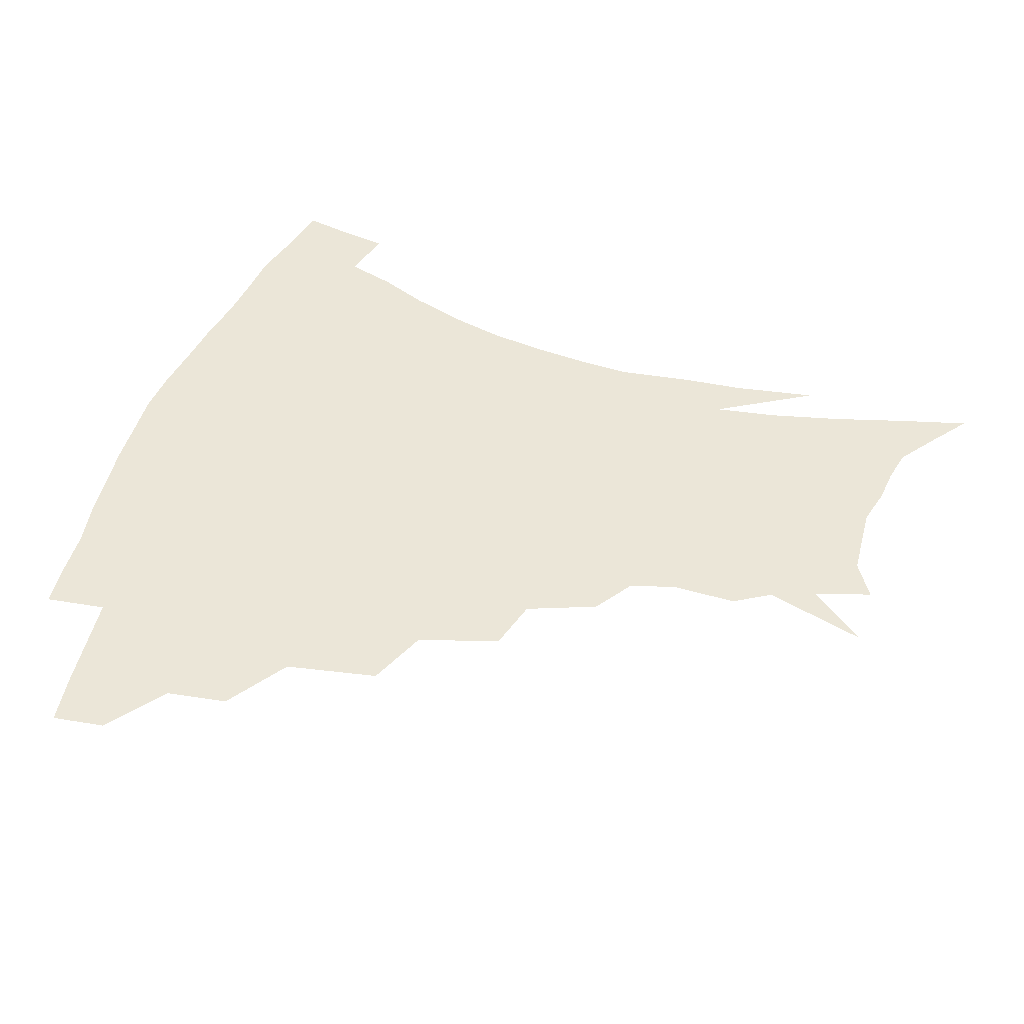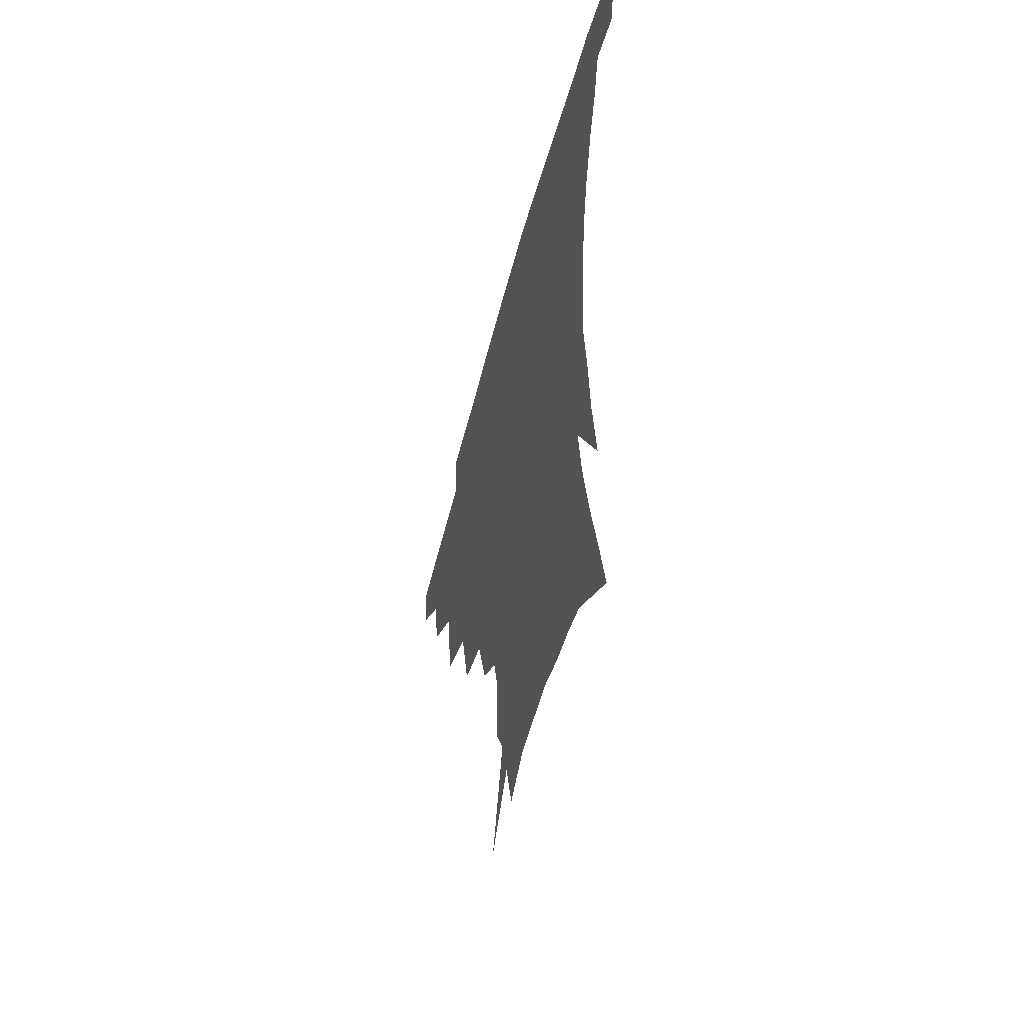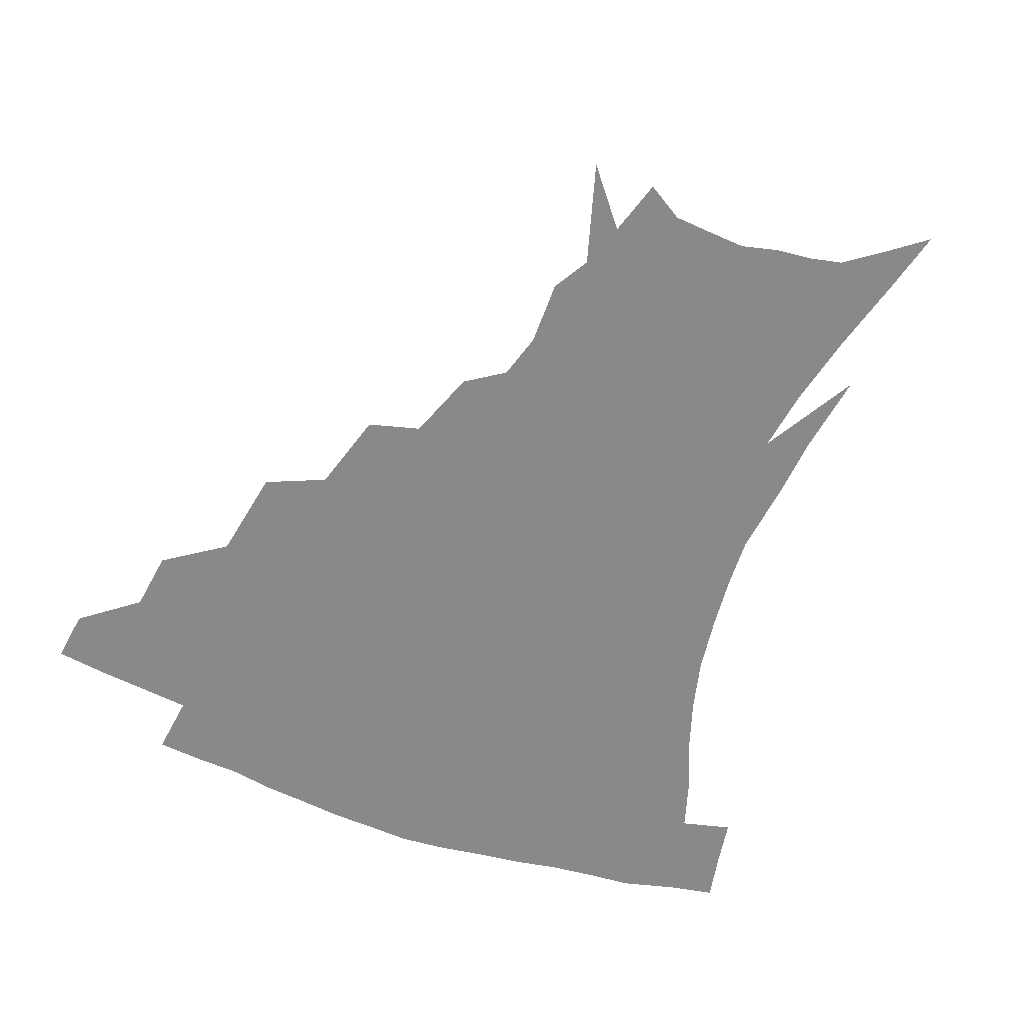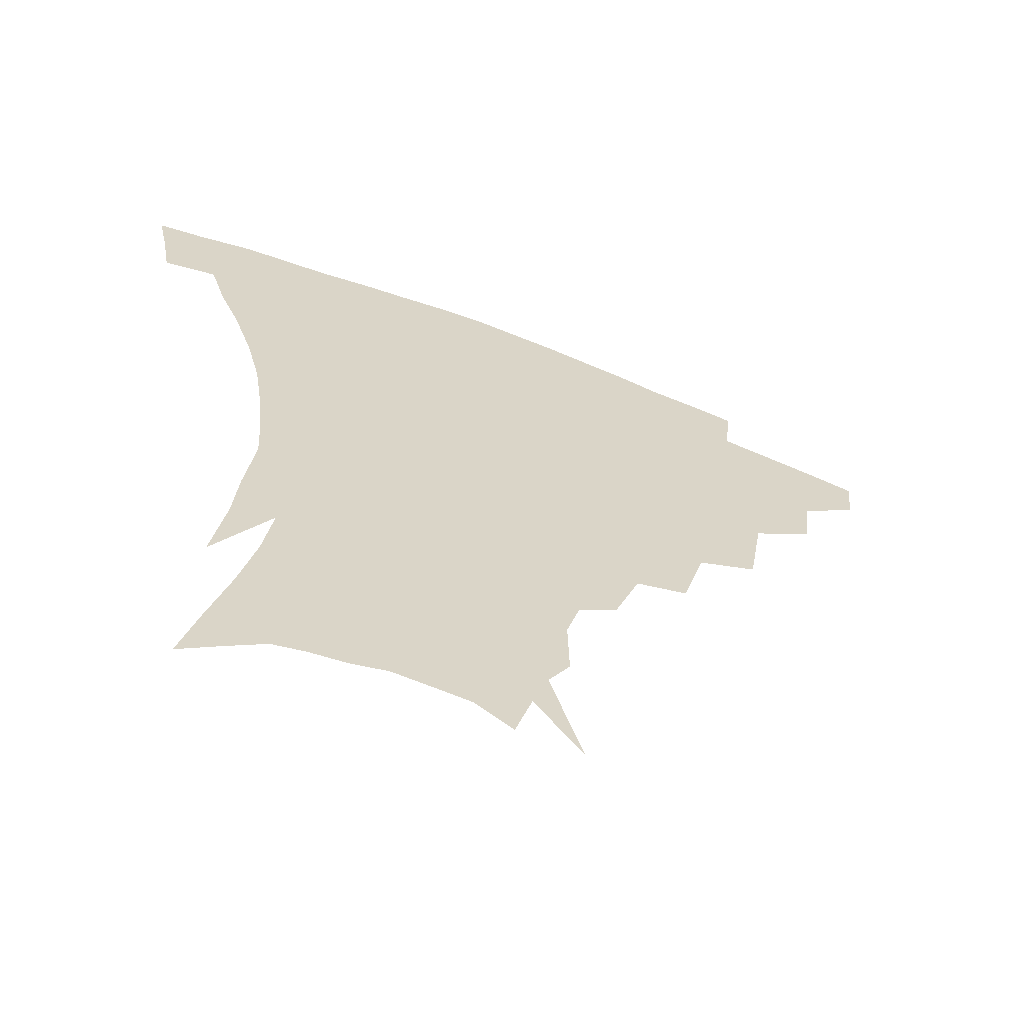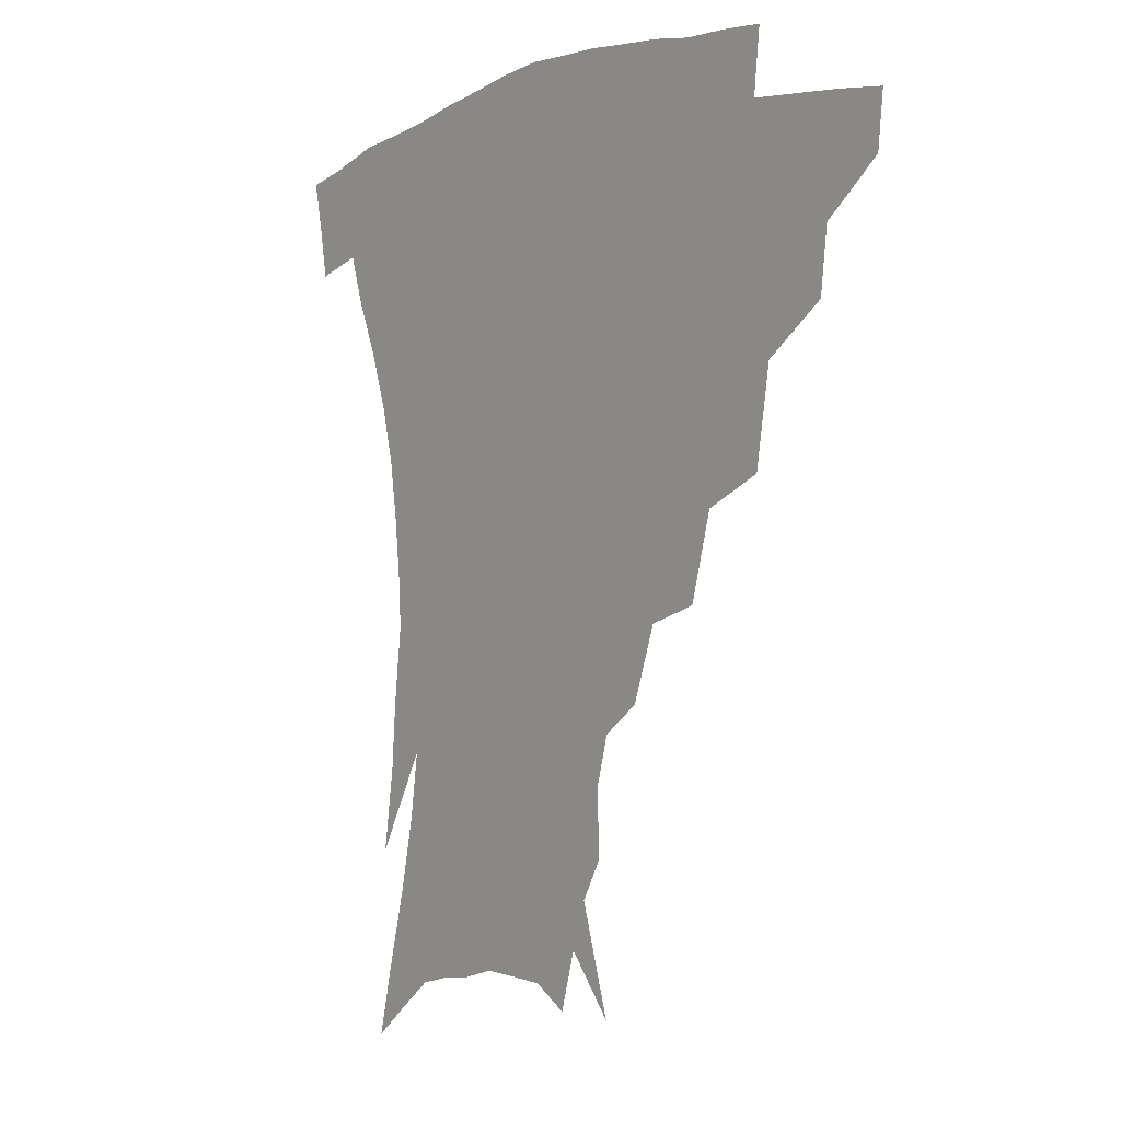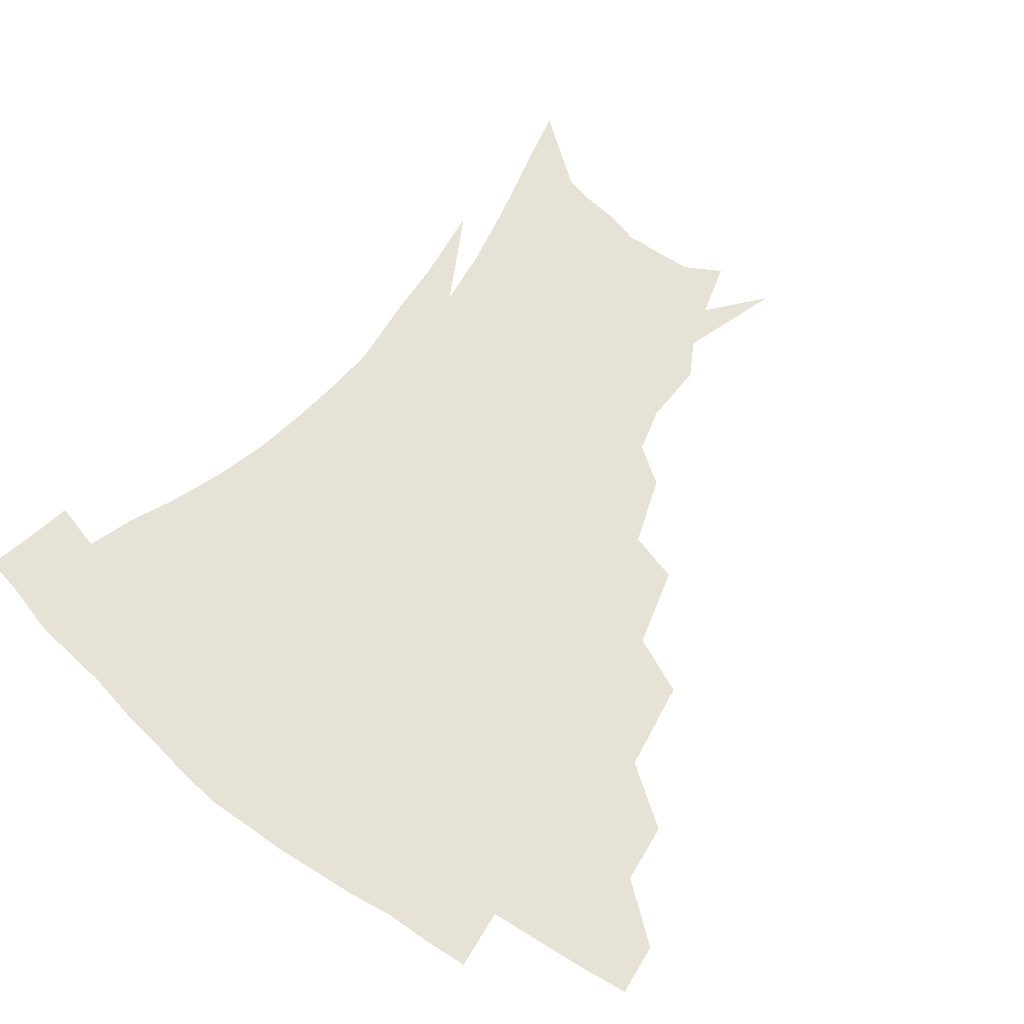
<metadata>
{"format":"obj","ext":"obj","renderer":"f3d","projection":"perspective","resolution":1024,"background":"white","views":[{"elev":46.4,"azim":-72.7,"up":"+Z"},{"elev":-52.6,"azim":75.6,"up":"+Y"},{"elev":-63.3,"azim":-21.5,"up":"+Z"},{"elev":-63.3,"azim":158.2,"up":"+Y"},{"elev":-1.7,"azim":-127.2,"up":"+Y"},{"elev":62.9,"azim":-142.7,"up":"+Z"}]}
</metadata>
<code>
v 454.1 338.7 0
v 452.3 355.4 0
v 475.3 304.4 0
v 472.9 323.8 0
v 471 340.8 0
v 468.7 357.4 0
v 500.2 260.8 0
v 495.3 290.3 0
v 491.9 310.3 0
v 489.3 327.1 0
v 486.9 342.9 0
v 485.3 358.9 0
v 526.7 226.3 0
v 519.4 252.2 0
v 513.3 273.1 0
v 509.9 297.9 0
v 507.1 314.6 0
v 504.6 329.7 0
v 502.7 344.8 0
v 500.9 360.2 0
v 498.7 379.6 0
v 551.5 199 0
v 543.4 221.4 0
v 535.8 238.8 0
v 531.1 266.8 0
v 526.9 284 0
v 523.9 301.1 0
v 521.5 317.3 0
v 519.4 332.1 0
v 517.6 346.5 0
v 515.6 361.5 0
v 513.4 380.8 0
v 567.8 154.8 0
v 568.2 175.8 0
v 564.1 190.3 0
v 557.5 212.3 0
v 551.3 233.9 0
v 546.6 256.2 0
v 543.2 275.3 0
v 540.5 291.2 0
v 537.8 305 0
v 535.6 319.4 0
v 533.7 333.5 0
v 532.2 348.2 0
v 530.1 364.2 0
v 528.1 381.2 0
v 564.4 110.1 0
v 574.6 142.9 0
v 576.2 165.3 0
v 574.7 185 0
v 570 204 0
v 565.2 220.1 0
v 560.5 243.1 0
v 557.5 263 0
v 555 279.6 0
v 553.1 293.9 0
v 551.9 308.8 0
v 550.1 322 0
v 548.2 335.5 0
v 547 349.5 0
v 544.8 365.3 0
v 542.4 383.4 0
v 579.6 128.4 0
v 583.7 150.2 0
v 584.2 176.6 0
v 581.5 193.3 0
v 577.6 211.2 0
v 573.8 230.3 0
v 570.4 248.8 0
v 568.7 269.6 0
v 566.6 281.4 0
v 565.7 297 0
v 564.9 310.9 0
v 564 323.9 0
v 564.1 337.1 0
v 561.2 351.1 0
v 559.5 365.4 0
v 556.6 384.5 0
v 584.9 110.3 0
v 591.1 137.7 0
v 592.7 159.5 0
v 591.7 180.4 0
v 588.9 200.7 0
v 585.9 217.7 0
v 582.9 238.5 0
v 581 254.3 0
v 579.5 272.1 0
v 578.5 284.8 0
v 578.3 300 0
v 577.4 312.1 0
v 576.7 324.2 0
v 576.7 337.9 0
v 574.8 351.9 0
v 573.5 365.5 0
v 570.4 385.8 0
v 596.7 117.2 0
v 600.6 141.1 0
v 600.9 164 0
v 599.6 183.4 0
v 597.1 202 0
v 594.5 220.4 0
v 592.5 238.6 0
v 591 258.1 0
v 590.3 272.8 0
v 590.1 286.5 0
v 590.2 301.4 0
v 589.6 312.7 0
v 589.7 325.4 0
v 589.9 338.5 0
v 588.3 352.8 0
v 587 367.3 0
v 584.5 386.2 0
v 608.5 117.9 0
v 610 143.8 0
v 609.2 164.5 0
v 607.5 186.4 0
v 605.2 205.9 0
v 603.3 223.3 0
v 602 243.3 0
v 601.2 258.1 0
v 601.1 272 0
v 601.3 287.9 0
v 601.7 301.5 0
v 602.5 314 0
v 602.4 326.1 0
v 602.6 338.7 0
v 601.8 353 0
v 601 367.8 0
v 598.4 386.7 0
v 620.9 118.5 0
v 619 145.6 0
v 617.5 165.8 0
v 615.5 188.4 0
v 613.7 206.4 0
v 612.2 224.8 0
v 611.3 243.2 0
v 611.3 257.8 0
v 611.7 273.9 0
v 612.4 288.2 0
v 613.3 300.4 0
v 614.6 314.4 0
v 615.5 326.7 0
v 615.5 339.4 0
v 615.4 352.9 0
v 615.9 366.6 0
v 613 385.3 0
v 632.8 115.3 0
v 628.4 144 0
v 625.8 166.2 0
v 623.4 189.2 0
v 622.1 207.1 0
v 621.1 224.3 0
v 620.6 241.8 0
v 621.2 256 0
v 622 271.8 0
v 623.1 285.8 0
v 624.7 299.5 0
v 626.3 312.8 0
v 628.2 326.2 0
v 629.6 338.3 0
v 630.3 351.1 0
v 631.3 363.8 0
v 628.1 382.9 0
v 644 114 0
v 638 141.3 0
v 634.3 165.2 0
v 631.8 186.9 0
v 630.7 205.1 0
v 630.1 221.5 0
v 630.1 237.3 0
v 630.6 253.4 0
v 631.8 270.6 0
v 633.5 283.6 0
v 635.7 299.3 0
v 638.1 312.1 0
v 640.4 324.8 0
v 642.4 337.1 0
v 644.3 349.6 0
v 644.7 363 0
v 642.8 380.8 0
v 654.5 111.6 0
v 648.6 135.4 0
v 643.5 160.8 0
v 640.7 182.2 0
v 639.5 200.4 0
v 639.1 216.9 0
v 639.3 232.8 0
v 640 249 0
v 641.1 267.4 0
v 643.4 282.3 0
v 646.1 295.6 0
v 649.3 310.4 0
v 652.3 322.8 0
v 655.2 335.5 0
v 657.8 348 0
v 658.3 361.9 0
v 657.9 377.9 0
v 666.6 102.5 0
v 660.6 125.8 0
v 654.2 152.3 0
v 651 172.6 0
v 649 192.3 0
v 648.5 209.9 0
v 648.2 227.4 0
v 648.8 244.5 0
v 650.2 261.6 0
v 652.6 277.7 0
v 656 294.8 0
v 659.9 306.5 0
v 663.9 320.2 0
v 667.3 332.8 0
v 670.9 346.1 0
v 671.7 361.4 0
v 672.4 376.1 0
v 679 92.99 0
v 673.9 113.7 0
v 667.2 138.8 0
v 662.2 161.5 0
v 659.3 181.9 0
v 658.1 201 0
v 657.4 219.4 0
v 658.1 234.9 0
v 659.3 252.9 0
v 661.5 270.6 0
v 664.8 288 0
v 669.6 300.5 0
v 674.9 316.6 0
v 679.6 330.1 0
v 683.3 343.8 0
v 685.6 358.9 0
v 686.6 374.7 0
v 676.8 150.9 0
v 672.8 177.4 0
v 671.4 196.7 0
v 668.5 221.2 0
v 669.4 237.4 0
v 671.3 254.8 0
v 674 273.5 0
v 678.4 290.7 0
v 684.7 309.2 0
v 691.5 324.5 0
v 696.6 340.4 0
v 700.9 355.3 0
v 704.5 369.8 0
v 713 336 0
v 715.8 352.1 0
v 719 366.9 0
f 4 5 1
f 1 5 2
f 5 6 2
f 8 9 3
f 3 9 4
f 9 10 4
f 4 10 5
f 10 11 5
f 5 11 6
f 11 12 6
f 14 15 7
f 7 15 8
f 15 16 8
f 8 16 9
f 16 17 9
f 9 17 10
f 17 18 10
f 10 18 11
f 18 19 11
f 11 19 12
f 19 20 12
f 23 24 13
f 13 24 14
f 24 25 14
f 14 25 15
f 25 26 15
f 15 26 16
f 26 27 16
f 16 27 17
f 27 28 17
f 17 28 18
f 28 29 18
f 18 29 19
f 29 30 19
f 19 30 20
f 30 31 20
f 20 31 21
f 31 32 21
f 35 36 22
f 22 36 23
f 36 37 23
f 23 37 24
f 37 38 24
f 24 38 25
f 38 39 25
f 25 39 26
f 39 40 26
f 26 40 27
f 40 41 27
f 27 41 28
f 41 42 28
f 28 42 29
f 42 43 29
f 29 43 30
f 43 44 30
f 30 44 31
f 44 45 31
f 31 45 32
f 45 46 32
f 48 49 33
f 33 49 34
f 49 50 34
f 34 50 35
f 50 51 35
f 35 51 36
f 51 52 36
f 36 52 37
f 52 53 37
f 37 53 38
f 53 54 38
f 38 54 39
f 54 55 39
f 39 55 40
f 55 56 40
f 40 56 41
f 56 57 41
f 41 57 42
f 57 58 42
f 42 58 43
f 58 59 43
f 43 59 44
f 59 60 44
f 44 60 45
f 60 61 45
f 45 61 46
f 61 62 46
f 47 63 48
f 63 64 48
f 48 64 49
f 64 65 49
f 49 65 50
f 65 66 50
f 50 66 51
f 66 67 51
f 51 67 52
f 67 68 52
f 52 68 53
f 68 69 53
f 53 69 54
f 69 70 54
f 54 70 55
f 70 71 55
f 55 71 56
f 71 72 56
f 56 72 57
f 72 73 57
f 57 73 58
f 73 74 58
f 58 74 59
f 74 75 59
f 59 75 60
f 75 76 60
f 60 76 61
f 76 77 61
f 61 77 62
f 77 78 62
f 79 80 63
f 63 80 64
f 80 81 64
f 64 81 65
f 81 82 65
f 65 82 66
f 82 83 66
f 66 83 67
f 83 84 67
f 67 84 68
f 84 85 68
f 68 85 69
f 85 86 69
f 69 86 70
f 86 87 70
f 70 87 71
f 87 88 71
f 71 88 72
f 88 89 72
f 72 89 73
f 89 90 73
f 73 90 74
f 90 91 74
f 74 91 75
f 91 92 75
f 75 92 76
f 92 93 76
f 76 93 77
f 93 94 77
f 77 94 78
f 94 95 78
f 79 96 80
f 96 97 80
f 80 97 81
f 97 98 81
f 81 98 82
f 98 99 82
f 82 99 83
f 99 100 83
f 83 100 84
f 100 101 84
f 84 101 85
f 101 102 85
f 85 102 86
f 102 103 86
f 86 103 87
f 103 104 87
f 87 104 88
f 104 105 88
f 88 105 89
f 105 106 89
f 89 106 90
f 106 107 90
f 90 107 91
f 107 108 91
f 91 108 92
f 108 109 92
f 92 109 93
f 109 110 93
f 93 110 94
f 110 111 94
f 94 111 95
f 111 112 95
f 96 113 97
f 113 114 97
f 97 114 98
f 114 115 98
f 98 115 99
f 115 116 99
f 99 116 100
f 116 117 100
f 100 117 101
f 117 118 101
f 101 118 102
f 118 119 102
f 102 119 103
f 119 120 103
f 103 120 104
f 120 121 104
f 104 121 105
f 121 122 105
f 105 122 106
f 122 123 106
f 106 123 107
f 123 124 107
f 107 124 108
f 124 125 108
f 108 125 109
f 125 126 109
f 109 126 110
f 126 127 110
f 110 127 111
f 127 128 111
f 111 128 112
f 128 129 112
f 113 130 114
f 130 131 114
f 114 131 115
f 131 132 115
f 115 132 116
f 132 133 116
f 116 133 117
f 133 134 117
f 117 134 118
f 134 135 118
f 118 135 119
f 135 136 119
f 119 136 120
f 136 137 120
f 120 137 121
f 137 138 121
f 121 138 122
f 138 139 122
f 122 139 123
f 139 140 123
f 123 140 124
f 140 141 124
f 124 141 125
f 141 142 125
f 125 142 126
f 142 143 126
f 126 143 127
f 143 144 127
f 127 144 128
f 144 145 128
f 128 145 129
f 145 146 129
f 130 147 131
f 147 148 131
f 131 148 132
f 148 149 132
f 132 149 133
f 149 150 133
f 133 150 134
f 150 151 134
f 134 151 135
f 151 152 135
f 135 152 136
f 152 153 136
f 136 153 137
f 153 154 137
f 137 154 138
f 154 155 138
f 138 155 139
f 155 156 139
f 139 156 140
f 156 157 140
f 140 157 141
f 157 158 141
f 141 158 142
f 158 159 142
f 142 159 143
f 159 160 143
f 143 160 144
f 160 161 144
f 144 161 145
f 161 162 145
f 145 162 146
f 162 163 146
f 147 164 148
f 164 165 148
f 148 165 149
f 165 166 149
f 149 166 150
f 166 167 150
f 150 167 151
f 167 168 151
f 151 168 152
f 168 169 152
f 152 169 153
f 169 170 153
f 153 170 154
f 170 171 154
f 154 171 155
f 171 172 155
f 155 172 156
f 172 173 156
f 156 173 157
f 173 174 157
f 157 174 158
f 174 175 158
f 158 175 159
f 175 176 159
f 159 176 160
f 176 177 160
f 160 177 161
f 177 178 161
f 161 178 162
f 178 179 162
f 162 179 163
f 179 180 163
f 164 181 165
f 181 182 165
f 165 182 166
f 182 183 166
f 166 183 167
f 183 184 167
f 167 184 168
f 184 185 168
f 168 185 169
f 185 186 169
f 169 186 170
f 186 187 170
f 170 187 171
f 187 188 171
f 171 188 172
f 188 189 172
f 172 189 173
f 189 190 173
f 173 190 174
f 190 191 174
f 174 191 175
f 191 192 175
f 175 192 176
f 192 193 176
f 176 193 177
f 193 194 177
f 177 194 178
f 194 195 178
f 178 195 179
f 195 196 179
f 179 196 180
f 196 197 180
f 181 198 182
f 198 199 182
f 182 199 183
f 199 200 183
f 183 200 184
f 200 201 184
f 184 201 185
f 201 202 185
f 185 202 186
f 202 203 186
f 186 203 187
f 203 204 187
f 187 204 188
f 204 205 188
f 188 205 189
f 205 206 189
f 189 206 190
f 206 207 190
f 190 207 191
f 207 208 191
f 191 208 192
f 208 209 192
f 192 209 193
f 209 210 193
f 193 210 194
f 210 211 194
f 194 211 195
f 211 212 195
f 195 212 196
f 212 213 196
f 196 213 197
f 213 214 197
f 198 215 199
f 215 216 199
f 199 216 200
f 216 217 200
f 200 217 201
f 217 218 201
f 201 218 202
f 218 219 202
f 202 219 203
f 219 220 203
f 203 220 204
f 220 221 204
f 204 221 205
f 221 222 205
f 205 222 206
f 222 223 206
f 206 223 207
f 223 224 207
f 207 224 208
f 224 225 208
f 208 225 209
f 225 226 209
f 209 226 210
f 226 227 210
f 210 227 211
f 227 228 211
f 211 228 212
f 228 229 212
f 212 229 213
f 229 230 213
f 213 230 214
f 230 231 214
f 219 232 220
f 232 233 220
f 220 233 221
f 233 234 221
f 221 234 222
f 234 235 222
f 222 235 223
f 235 236 223
f 223 236 224
f 236 237 224
f 224 237 225
f 237 238 225
f 225 238 226
f 238 239 226
f 226 239 227
f 239 240 227
f 227 240 228
f 240 241 228
f 228 241 229
f 241 242 229
f 229 242 230
f 242 243 230
f 230 243 231
f 243 244 231
f 242 245 243
f 245 246 243
f 243 246 244
f 246 247 244

</code>
